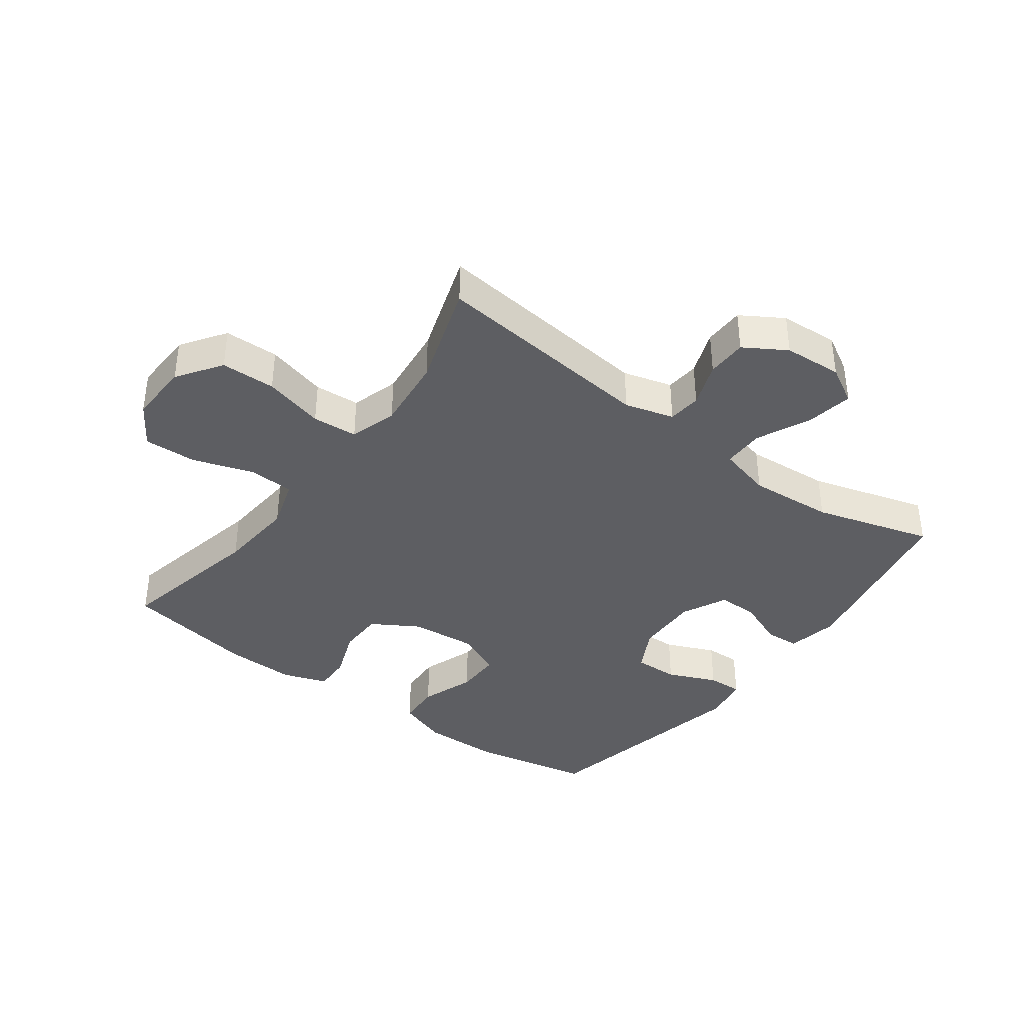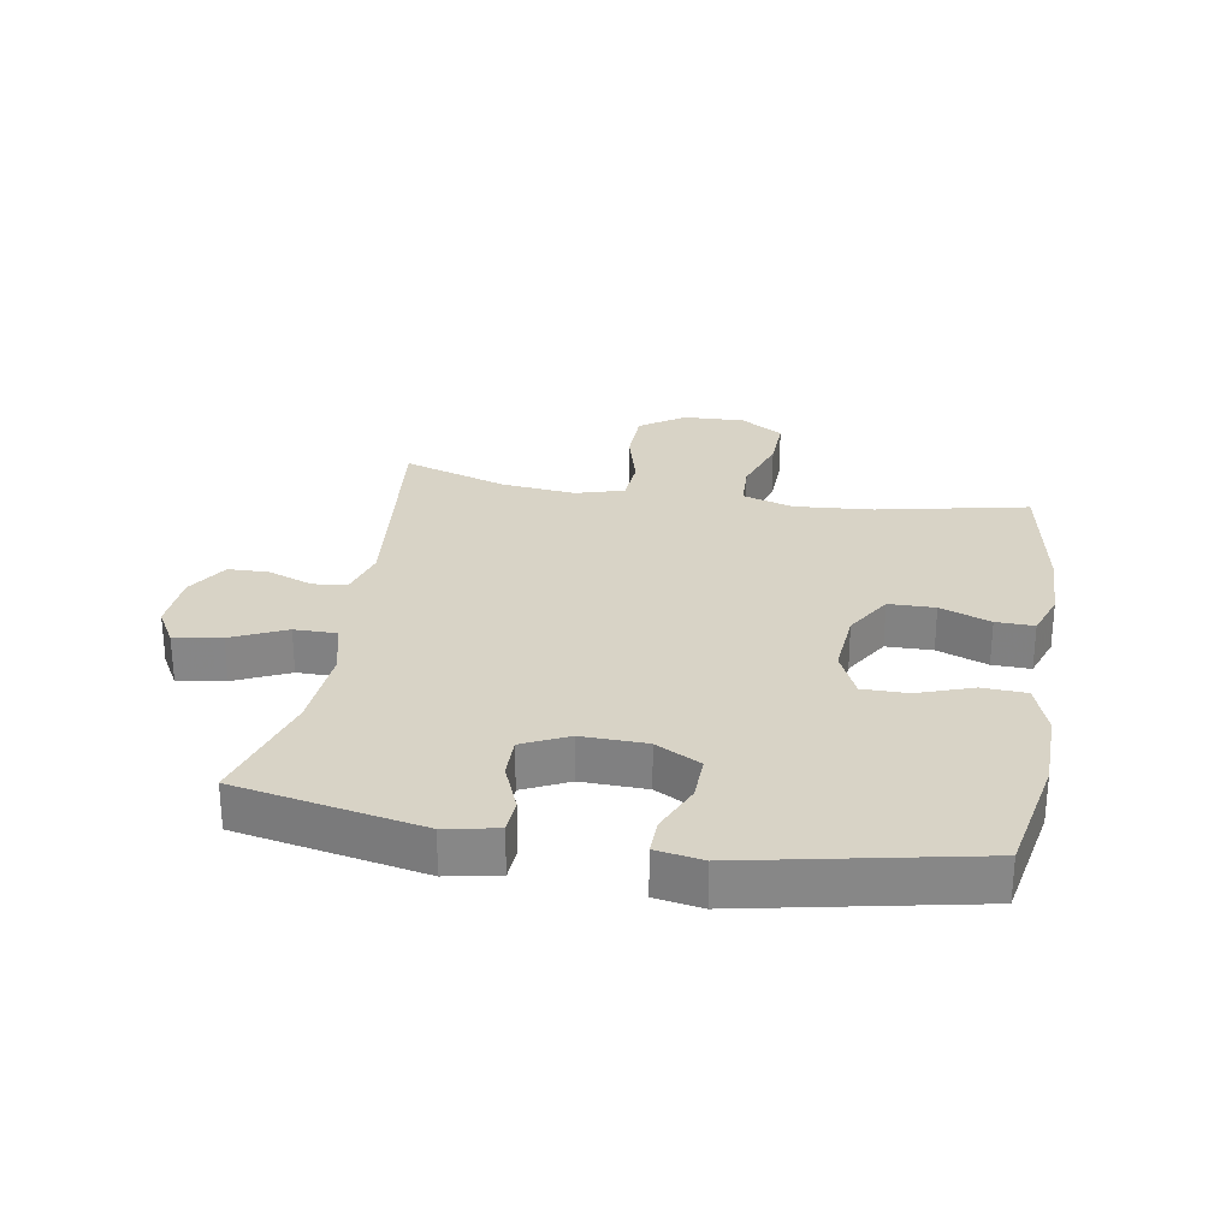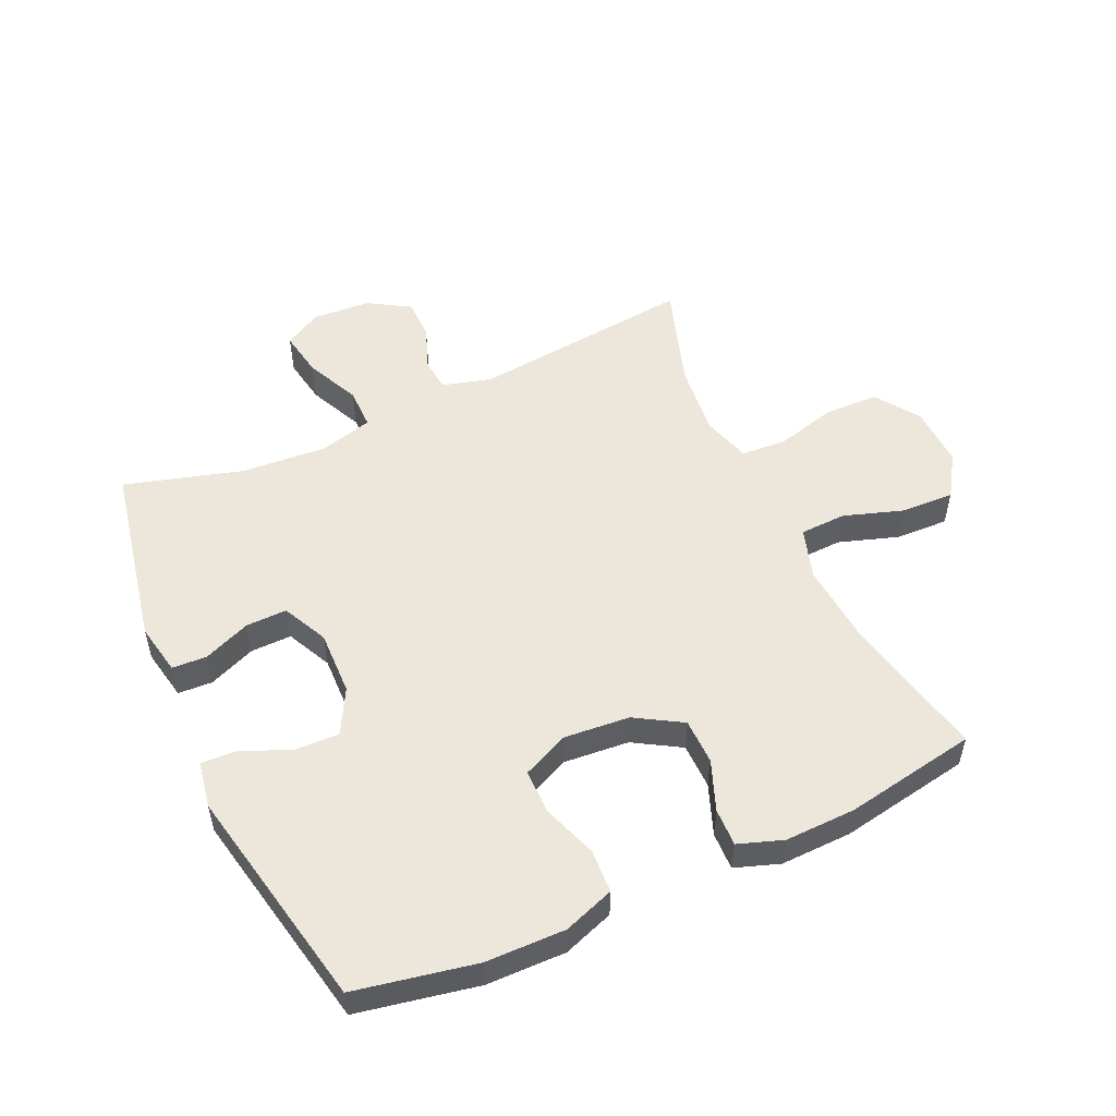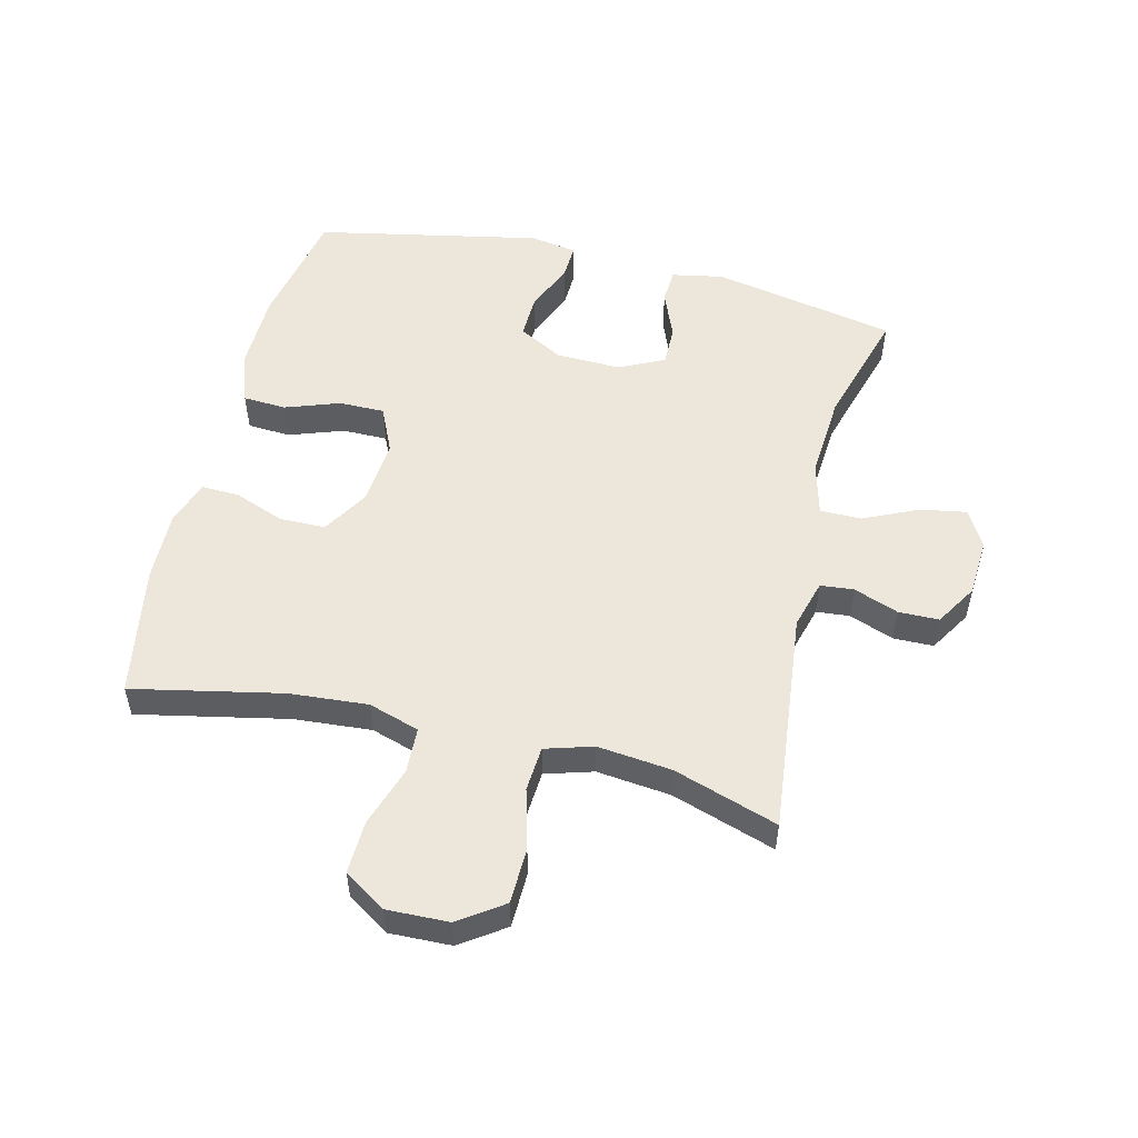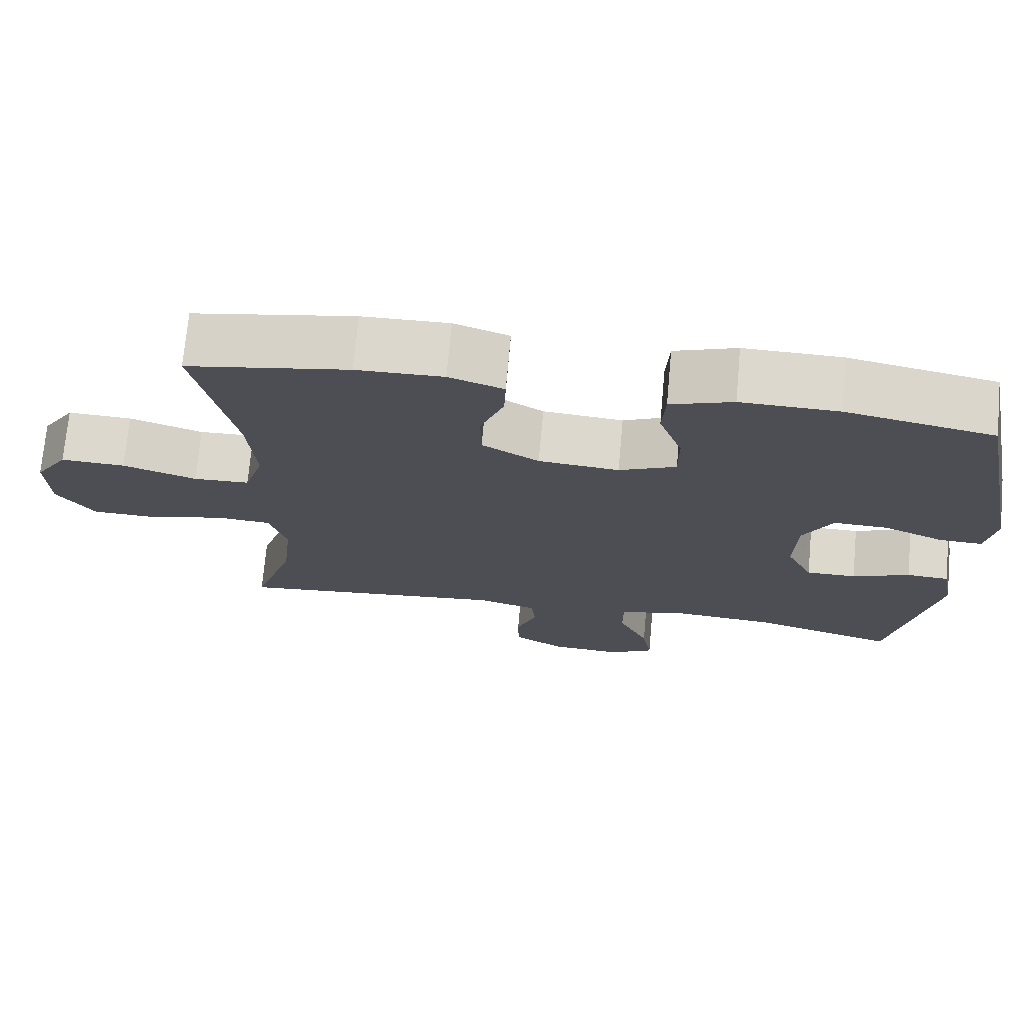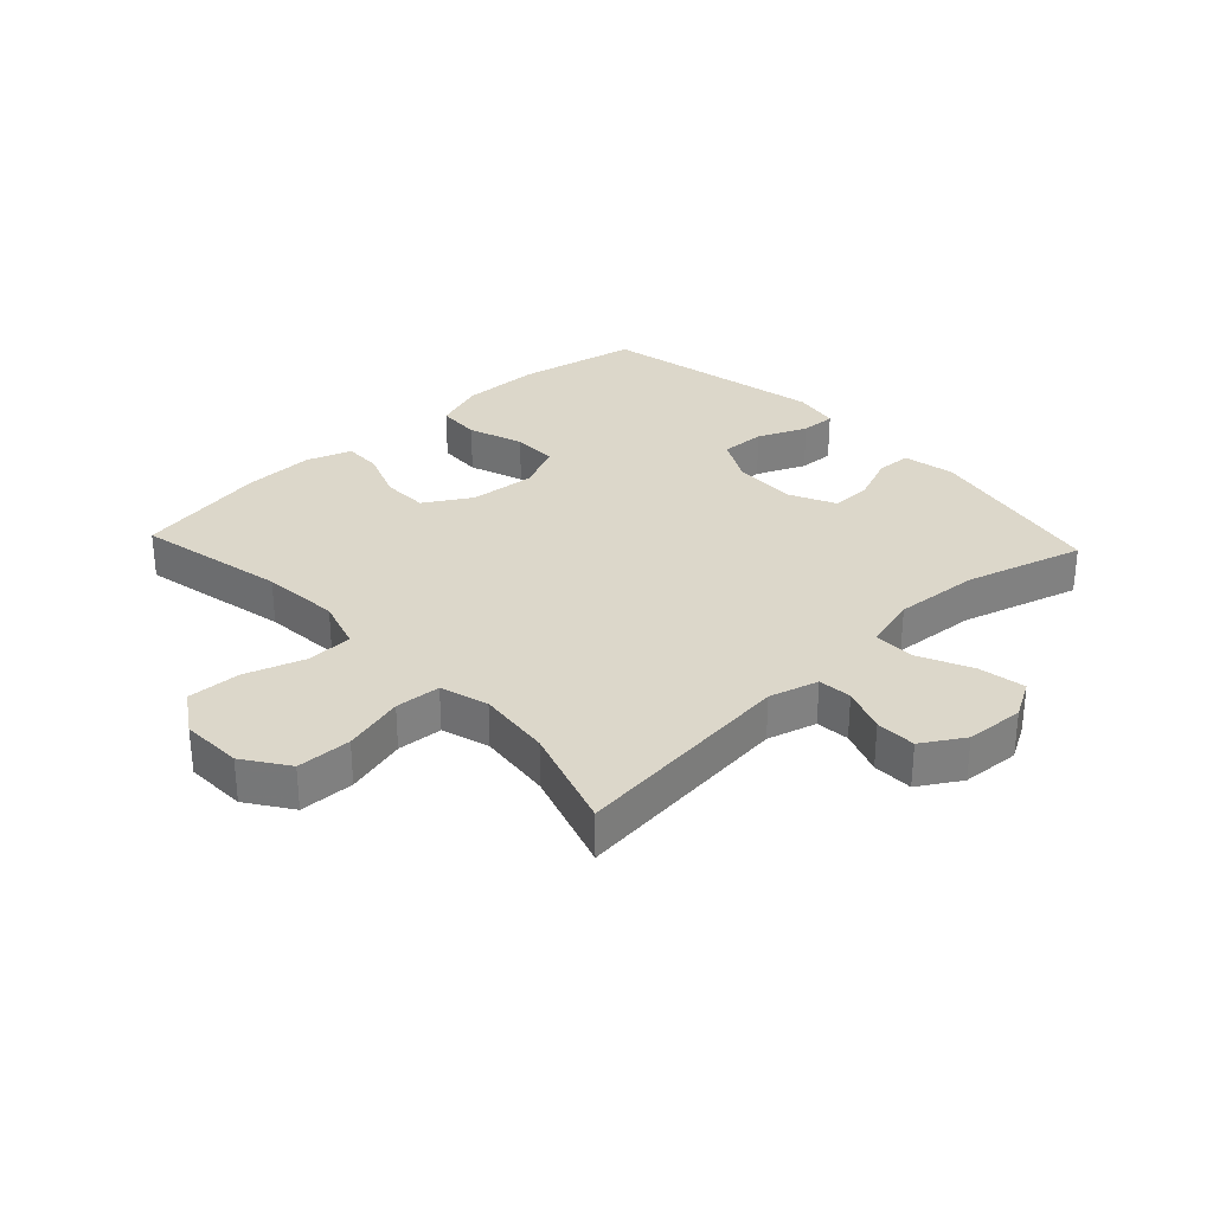
<metadata>
{"format":"obj","ext":"obj","renderer":"f3d","projection":"perspective","resolution":1024,"background":"white","views":[{"elev":-38.4,"azim":143.5,"up":"+Y"},{"elev":27.8,"azim":-80.4,"up":"+Y"},{"elev":52.7,"azim":-24.6,"up":"+Y"},{"elev":52.9,"azim":103.7,"up":"+Y"},{"elev":72.5,"azim":-174.8,"up":"+Z"},{"elev":30.7,"azim":136.9,"up":"+Y"}]}
</metadata>
<code>
v 0.5 0.07 0.5
v 0.45 0.07 0.259
v 0.44 0.07 0.133
v 0.466 0.07 0.051
v 0.54 0.07 0.048
v 0.637 0.07 0.08
v 0.722 0.07 0.083
v 0.766 0.07 0.015
v 0.763 0.07 -0.084
v 0.714 0.07 -0.155
v 0.626 0.07 -0.157
v 0.528 0.07 -0.131
v 0.455 0.07 -0.136
v 0.432 0.07 -0.213
v 0.445 0.07 -0.332
v 0.5 0.07 -0.5
v 0.14 0.07 -0.461
v 0.061 0.07 -0.483
v 0.056 0.07 -0.537
v 0.083 0.07 -0.609
v 0.082 0.07 -0.674
v 0.015 0.07 -0.715
v -0.079 0.07 -0.721
v -0.139 0.07 -0.687
v -0.126 0.07 -0.612
v -0.086 0.07 -0.525
v -0.086 0.07 -0.458
v -0.173 0.07 -0.435
v -0.31 0.07 -0.445
v -0.5 0.07 -0.5
v -0.559 0.07 -0.203
v -0.543 0.07 -0.12
v -0.487 0.07 -0.117
v -0.411 0.07 -0.148
v -0.345 0.07 -0.149
v -0.31 0.07 -0.076
v -0.313 0.07 0.028
v -0.352 0.07 0.1
v -0.424 0.07 0.098
v -0.503 0.07 0.064
v -0.56 0.07 0.062
v -0.573 0.07 0.137
v -0.5 0.07 0.5
v -0.306 0.07 0.538
v -0.178 0.07 0.54
v -0.096 0.07 0.511
v -0.092 0.07 0.441
v -0.123 0.07 0.353
v -0.123 0.07 0.28
v -0.048 0.07 0.246
v 0.058 0.07 0.255
v 0.133 0.07 0.3
v 0.134 0.07 0.374
v 0.103 0.07 0.455
v 0.101 0.07 0.516
v 0.173 0.07 0.541
v 0.287 0.07 0.538
v 0.5 0 0.5
v 0.45 0 0.259
v 0.44 0 0.133
v 0.466 0 0.051
v 0.54 0 0.048
v 0.637 0 0.08
v 0.722 0 0.083
v 0.766 0 0.015
v 0.763 0 -0.084
v 0.714 0 -0.155
v 0.626 0 -0.157
v 0.528 0 -0.131
v 0.455 0 -0.136
v 0.432 0 -0.213
v 0.445 0 -0.332
v 0.5 0 -0.5
v 0.14 0 -0.461
v 0.061 0 -0.483
v 0.056 0 -0.537
v 0.083 0 -0.609
v 0.082 0 -0.674
v 0.015 0 -0.715
v -0.079 0 -0.721
v -0.139 0 -0.687
v -0.126 0 -0.612
v -0.086 0 -0.525
v -0.086 0 -0.458
v -0.173 0 -0.435
v -0.31 0 -0.445
v -0.5 0 -0.5
v -0.559 0 -0.203
v -0.543 0 -0.12
v -0.487 0 -0.117
v -0.411 0 -0.148
v -0.345 0 -0.149
v -0.31 0 -0.076
v -0.313 0 0.028
v -0.352 0 0.1
v -0.424 0 0.098
v -0.503 0 0.064
v -0.56 0 0.062
v -0.573 0 0.137
v -0.5 0 0.5
v -0.306 0 0.538
v -0.178 0 0.54
v -0.096 0 0.511
v -0.092 0 0.441
v -0.123 0 0.353
v -0.123 0 0.28
v -0.048 0 0.246
v 0.058 0 0.255
v 0.133 0 0.3
v 0.134 0 0.374
v 0.103 0 0.455
v 0.101 0 0.516
v 0.173 0 0.541
v 0.287 0 0.538
f 57 1 2
f 56 57 2
f 55 56 2
f 54 55 2
f 53 54 2
f 52 53 2 3
f 51 52 3 4
f 50 51 4
f 46 47 48
f 45 46 48
f 44 45 48
f 43 44 48
f 42 43 48
f 41 42 48
f 40 41 48
f 39 40 48
f 38 39 48 49
f 37 38 49 50
f 32 33 34
f 31 32 34
f 30 31 34
f 29 30 34
f 28 29 34 35
f 27 28 35 36
f 24 25 26
f 23 24 26
f 22 23 26
f 21 22 26
f 20 21 26
f 19 20 26
f 18 19 26 27
f 37 50 4
f 36 37 4
f 27 36 4
f 18 27 4
f 17 18 4
f 10 11 12
f 9 10 12
f 8 9 12
f 7 8 12
f 6 7 12
f 5 6 12
f 5 12 13
f 4 5 13
f 17 4 13 14
f 15 16 17
f 14 15 17
f 59 58 114
f 59 114 113
f 59 113 112
f 59 112 111
f 59 111 110
f 60 59 110 109
f 61 60 109 108
f 61 108 107
f 105 104 103
f 105 103 102
f 105 102 101
f 105 101 100
f 105 100 99
f 105 99 98
f 105 98 97
f 105 97 96
f 106 105 96 95
f 107 106 95 94
f 91 90 89
f 91 89 88
f 91 88 87
f 91 87 86
f 92 91 86 85
f 93 92 85 84
f 83 82 81
f 83 81 80
f 83 80 79
f 83 79 78
f 83 78 77
f 83 77 76
f 84 83 76 75
f 61 107 94
f 61 94 93
f 61 93 84
f 61 84 75
f 61 75 74
f 69 68 67
f 69 67 66
f 69 66 65
f 69 65 64
f 69 64 63
f 69 63 62
f 70 69 62
f 70 62 61
f 71 70 61 74
f 74 73 72
f 74 72 71
f 1 58 59 2
f 2 59 60 3
f 3 60 61 4
f 4 61 62 5
f 5 62 63 6
f 6 63 64 7
f 7 64 65 8
f 8 65 66 9
f 9 66 67 10
f 10 67 68 11
f 11 68 69 12
f 12 69 70 13
f 13 70 71 14
f 14 71 72 15
f 15 72 73 16
f 16 73 74 17
f 17 74 75 18
f 18 75 76 19
f 19 76 77 20
f 20 77 78 21
f 21 78 79 22
f 22 79 80 23
f 23 80 81 24
f 24 81 82 25
f 25 82 83 26
f 26 83 84 27
f 27 84 85 28
f 28 85 86 29
f 29 86 87 30
f 30 87 88 31
f 31 88 89 32
f 32 89 90 33
f 33 90 91 34
f 34 91 92 35
f 35 92 93 36
f 36 93 94 37
f 37 94 95 38
f 38 95 96 39
f 39 96 97 40
f 40 97 98 41
f 41 98 99 42
f 42 99 100 43
f 43 100 101 44
f 44 101 102 45
f 45 102 103 46
f 46 103 104 47
f 47 104 105 48
f 48 105 106 49
f 49 106 107 50
f 50 107 108 51
f 51 108 109 52
f 52 109 110 53
f 53 110 111 54
f 54 111 112 55
f 55 112 113 56
f 56 113 114 57
f 57 114 58 1

</code>
